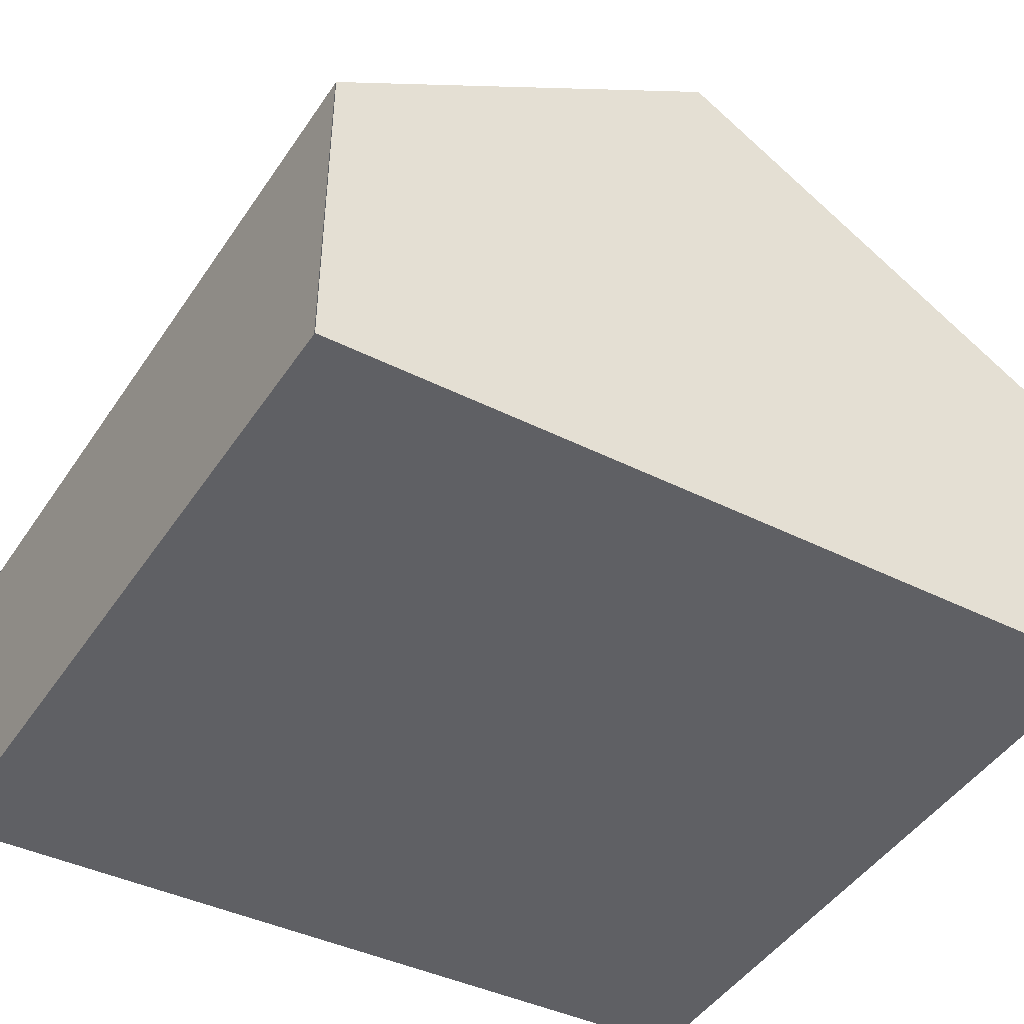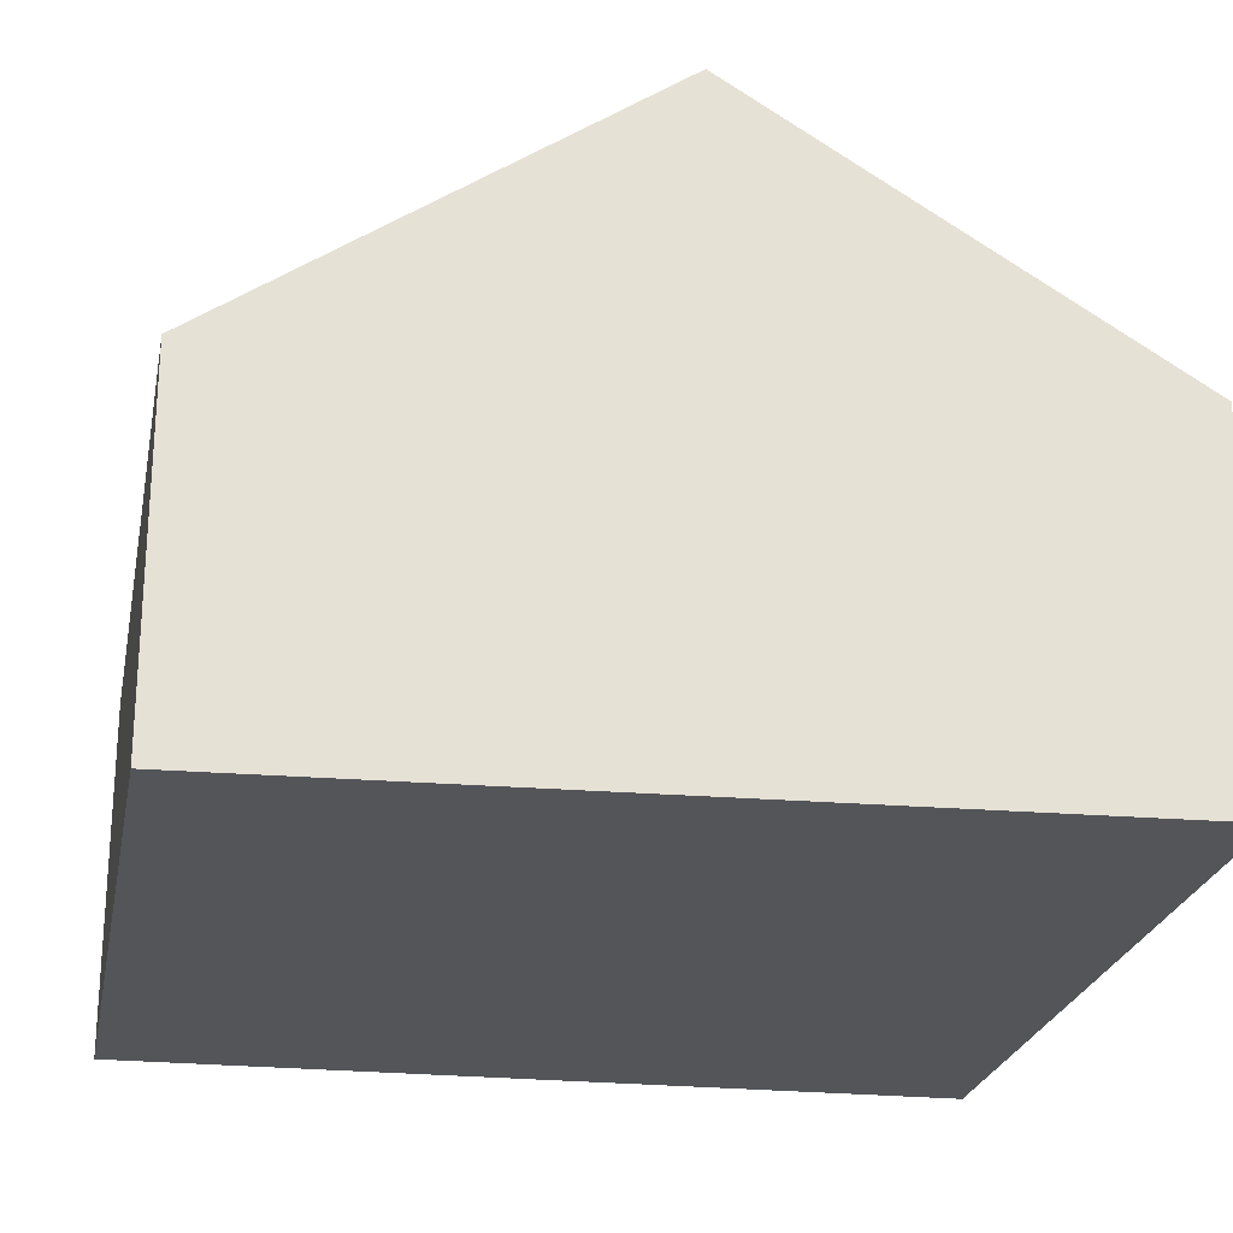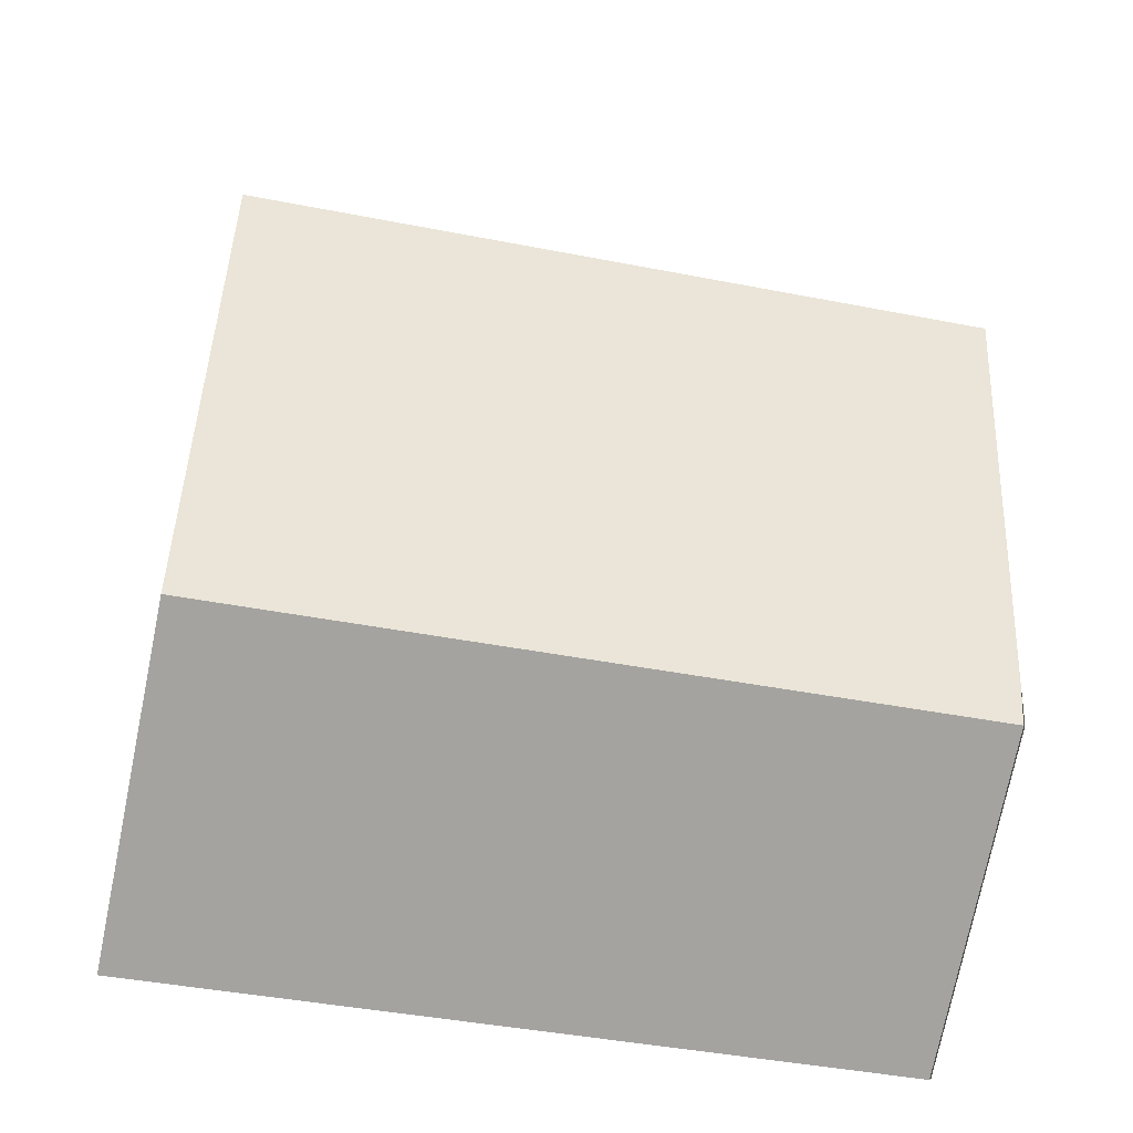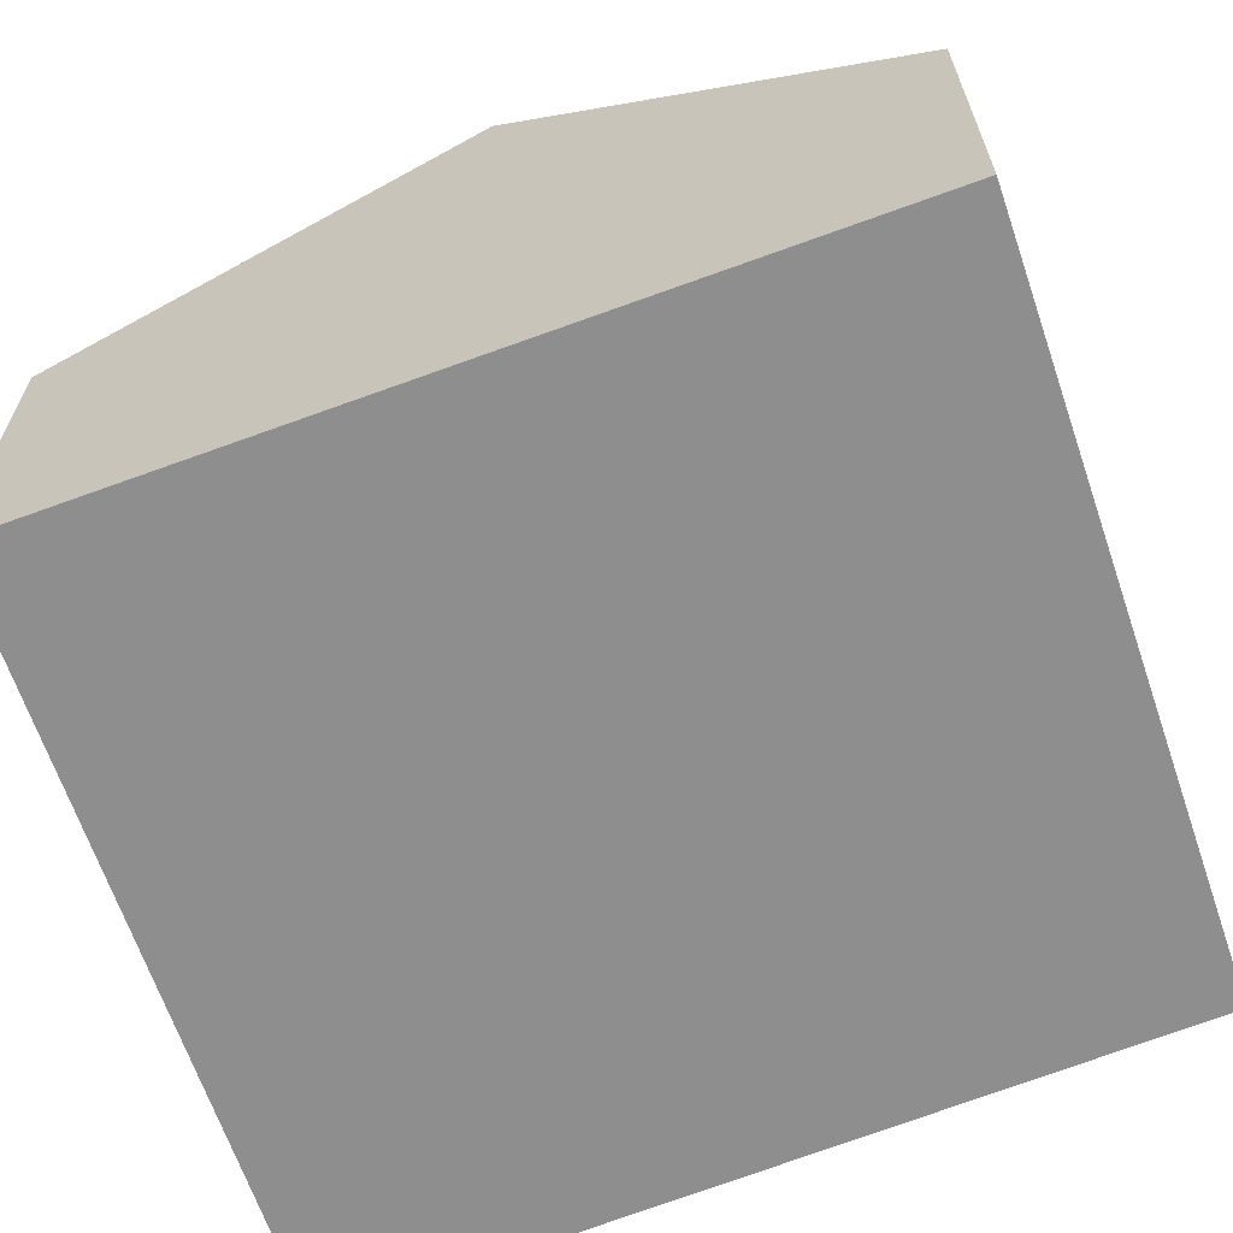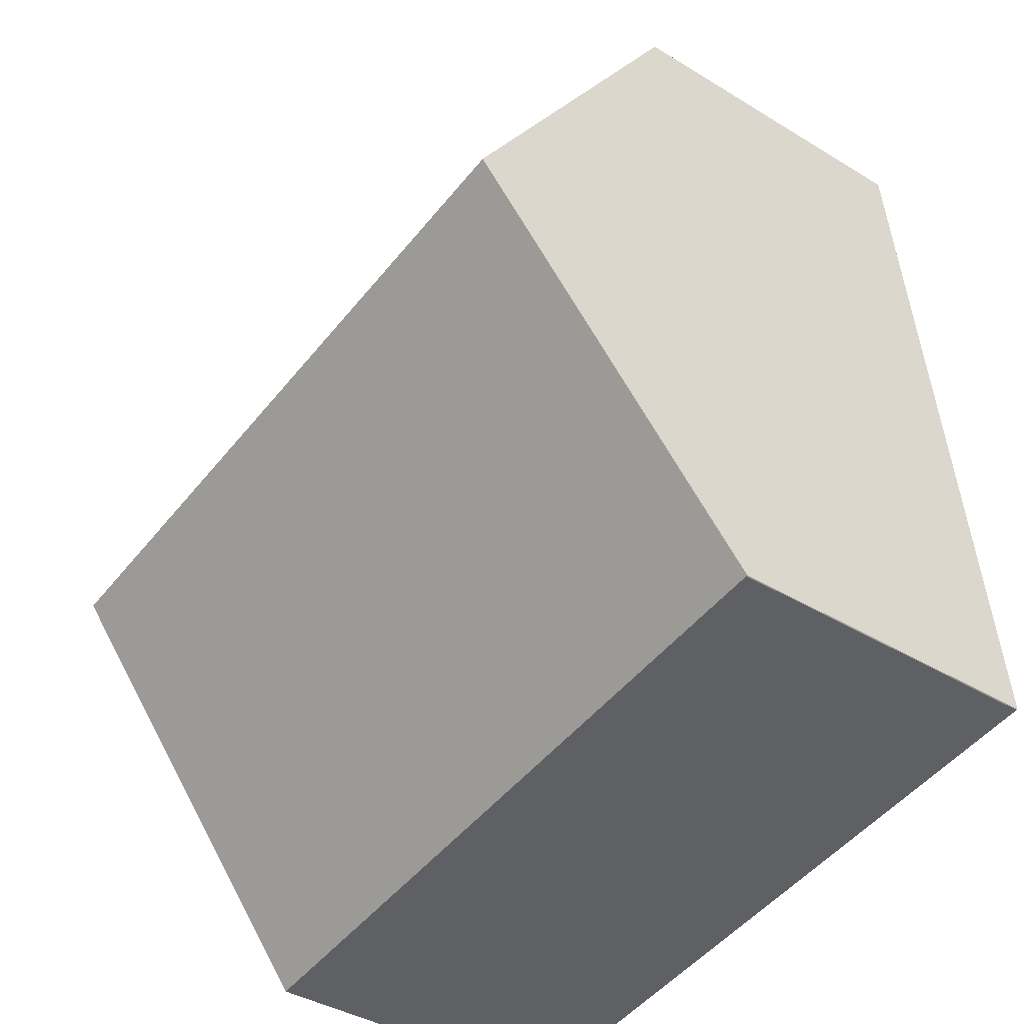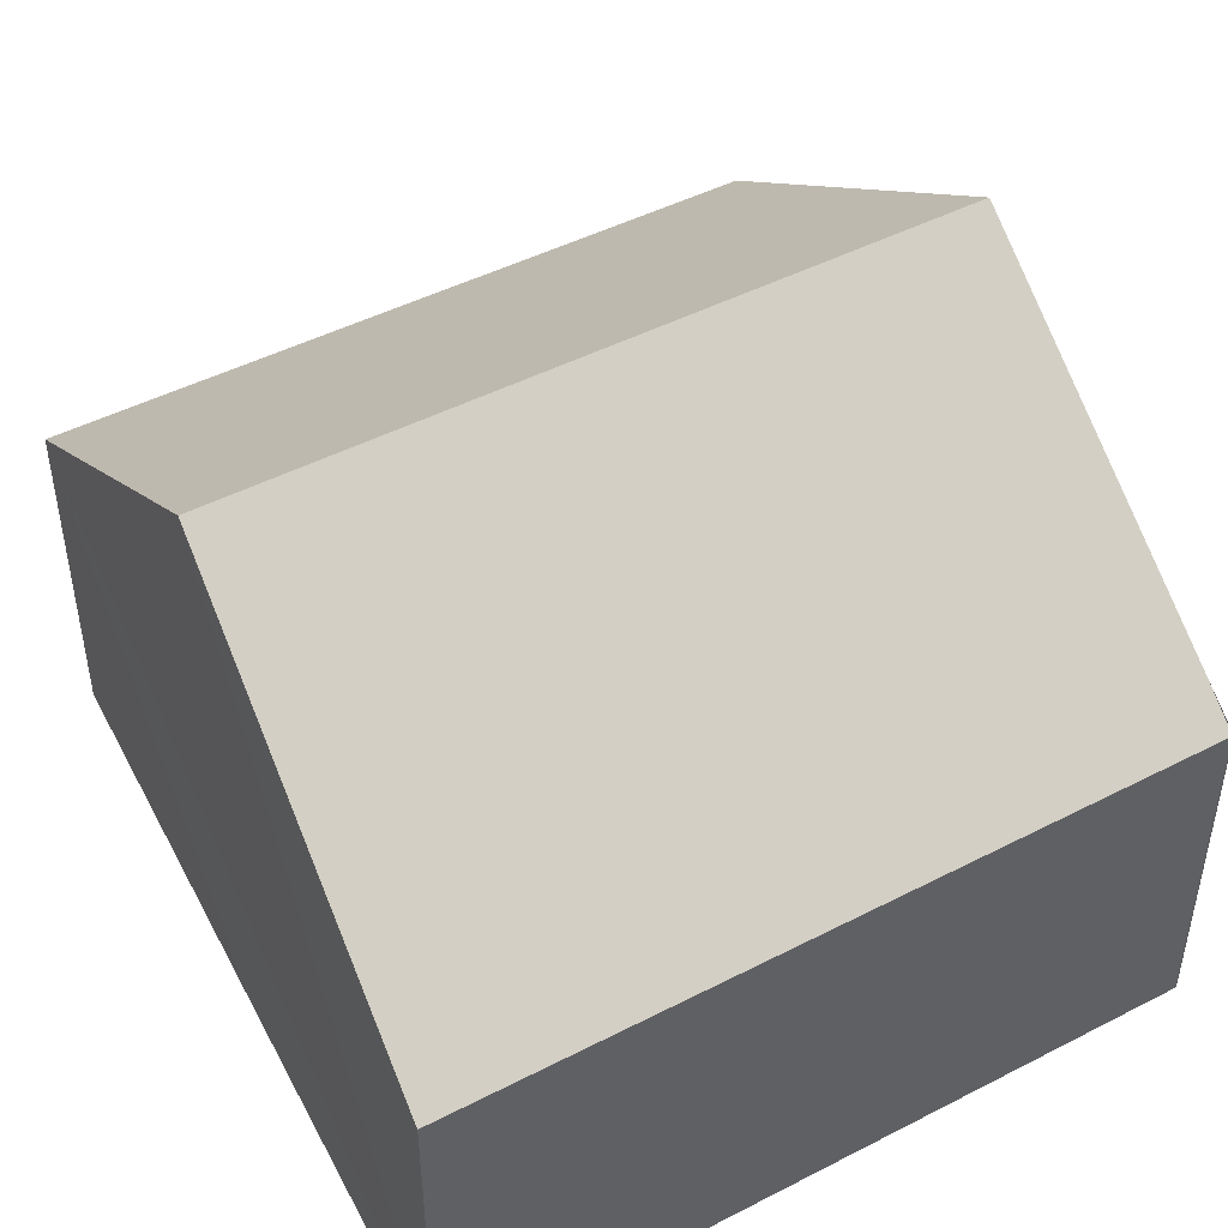
<metadata>
{"format":"obj","ext":"obj","renderer":"f3d","projection":"perspective","resolution":1024,"background":"white","views":[{"elev":-45.2,"azim":-114.3,"up":"+Y"},{"elev":-24.5,"azim":86.1,"up":"+Y"},{"elev":-73.9,"azim":168.5,"up":"+Z"},{"elev":-65.0,"azim":-64.1,"up":"+Y"},{"elev":-39.5,"azim":-127.2,"up":"+Z"},{"elev":47.0,"azim":157.1,"up":"+Y"}]}
</metadata>
<code>
v  0.379 5.914 3.879
v  7.657 3.306 6.891
v  7.404 5.914 2.965
v  1.713 3.338 7.616
v  0.756 3.343 7.733
v  0.012 3.327 -0.002
v  7.152 3.327 -0.93
v  0.037 3.576 0.374
v  7.152 5.695e-17 -0.93
v  0.012 1.225e-19 -0.002
v  0 0 0
v  0 3.327 2.037e-16
v  0.037 -2.29e-17 0.374
v  0.379 -2.375e-16 3.879
v  0.756 -4.735e-16 7.733
v  7.657 -4.22e-16 6.891
v  1.713 -4.663e-16 7.616
v  7.404 -1.816e-16 2.965
g defaultobject
f 1 2 3
f 2 1 4
f 4 1 5
f 6 3 7
f 3 6 1
f 1 6 8
f 9 6 7
f 6 9 10
f 11 8 12
f 8 11 1
f 1 11 5
f 5 11 13
f 5 13 14
f 5 14 15
f 15 4 5
f 4 15 2
f 2 15 16
f 16 15 17
f 3 9 7
f 9 3 2
f 9 2 18
f 18 2 16
f 14 17 15
f 17 14 16
f 16 14 18
f 18 14 13
f 18 13 9
f 9 13 11
f 9 11 10

</code>
